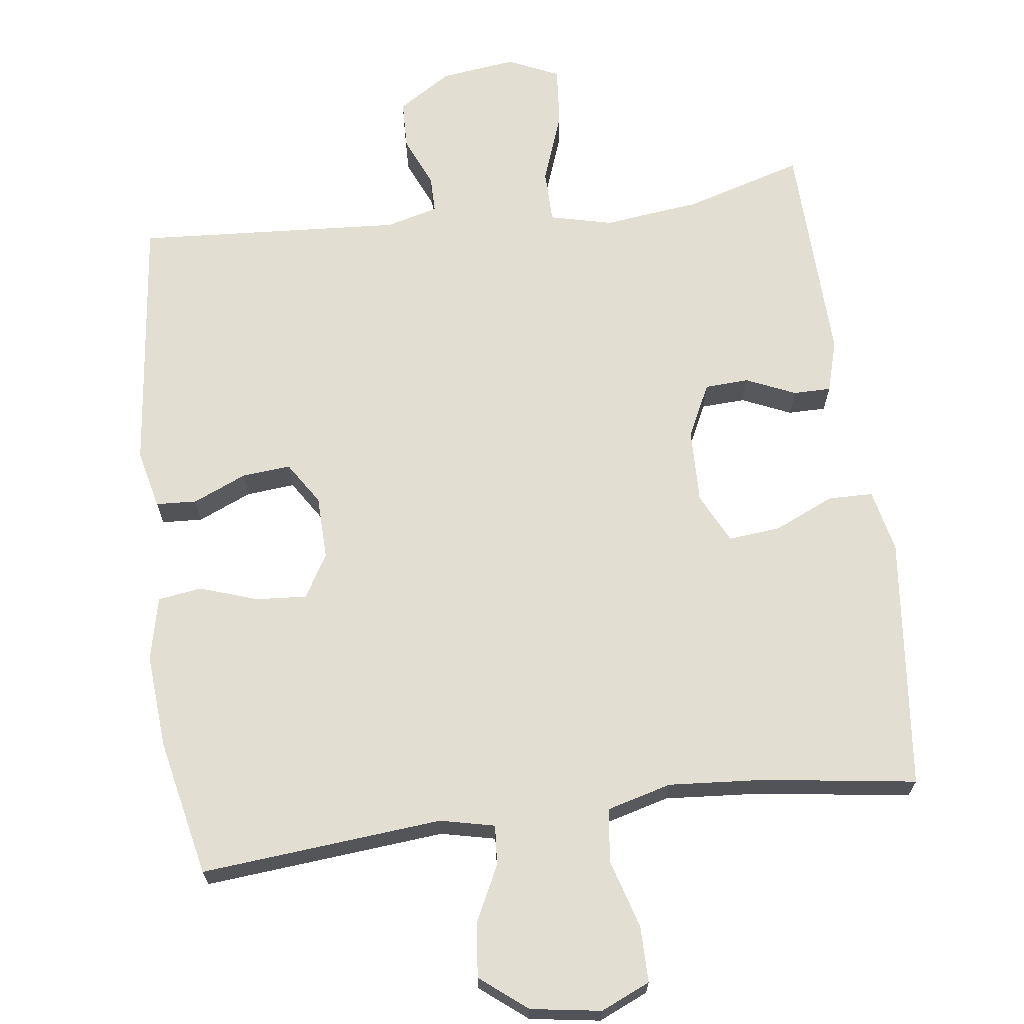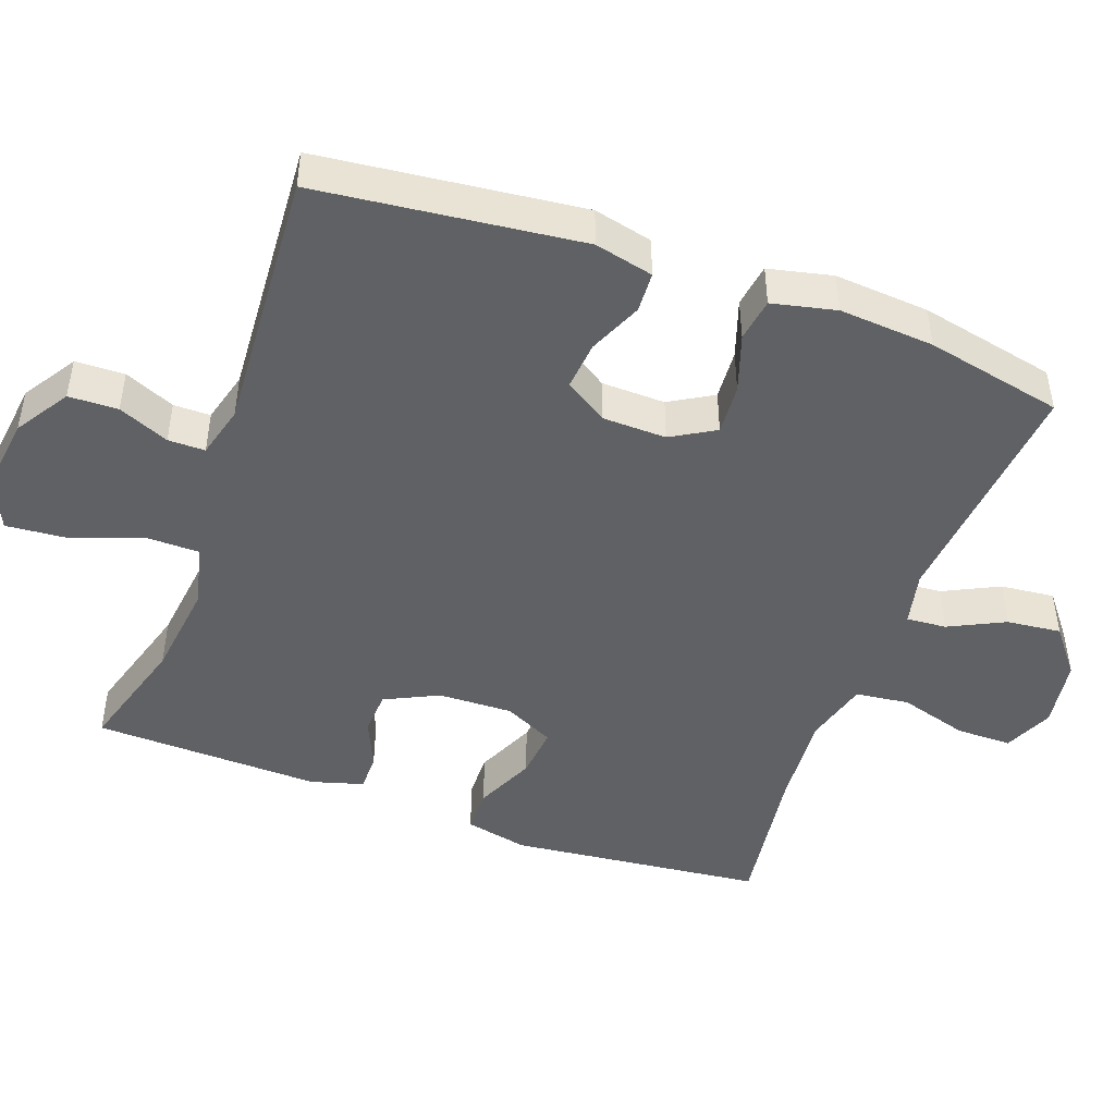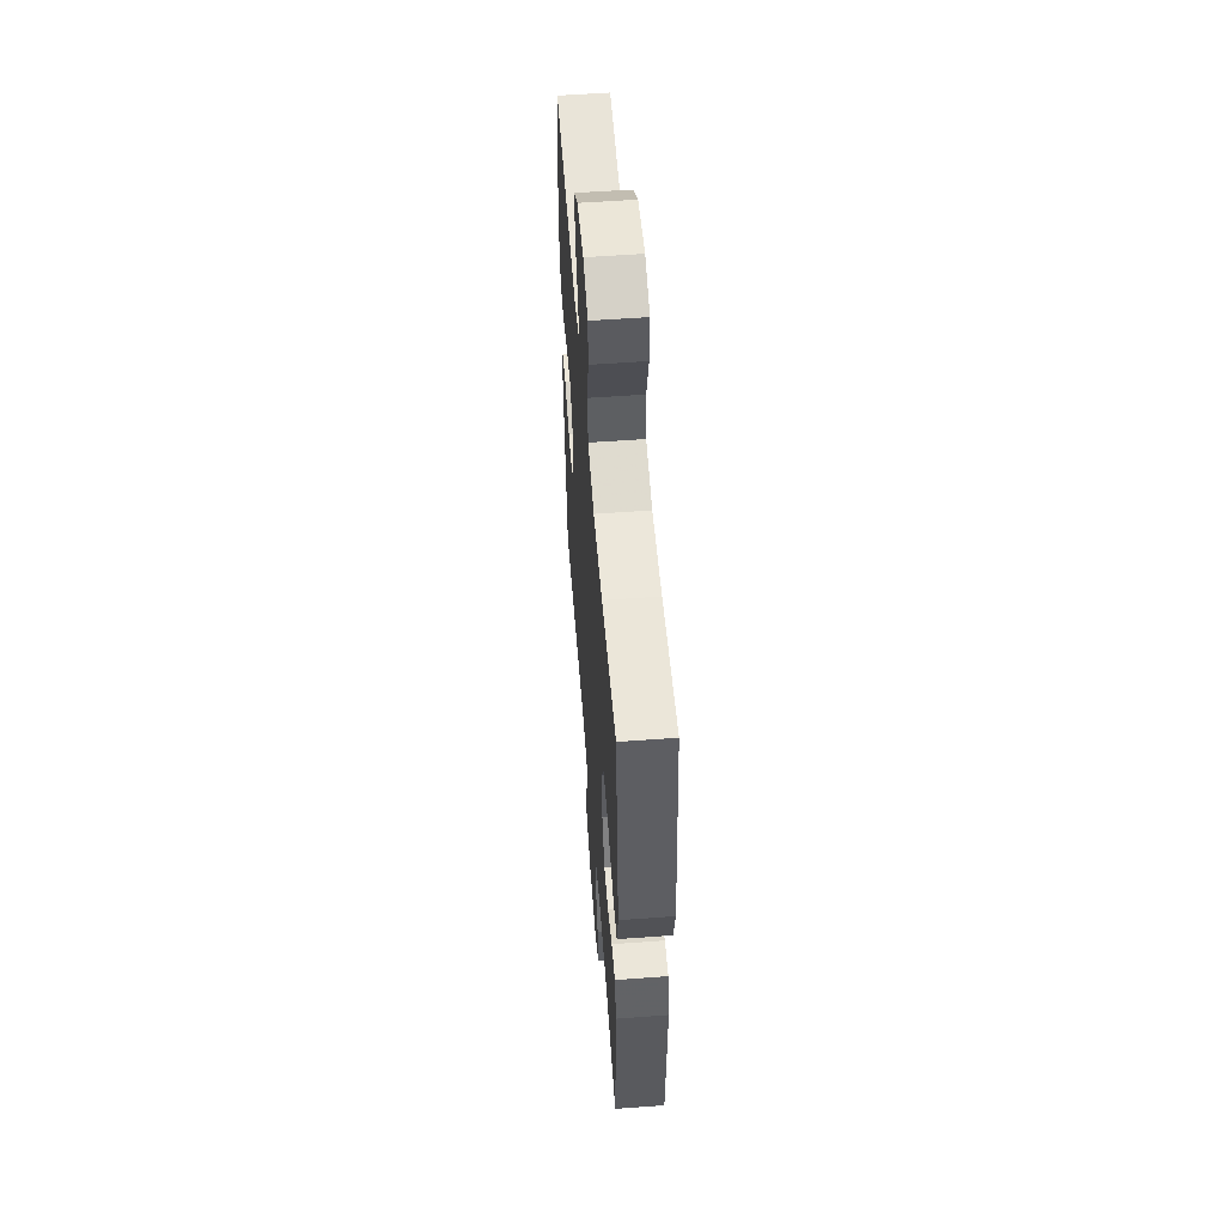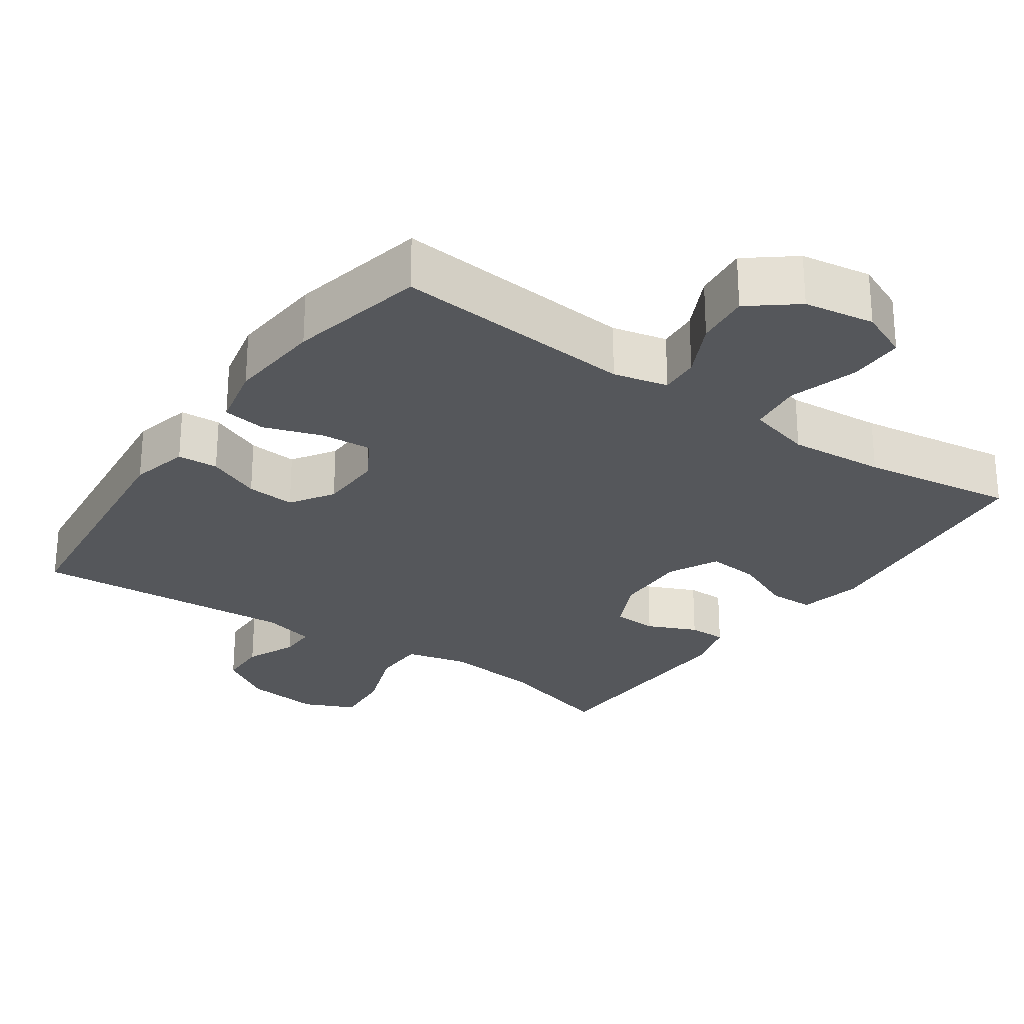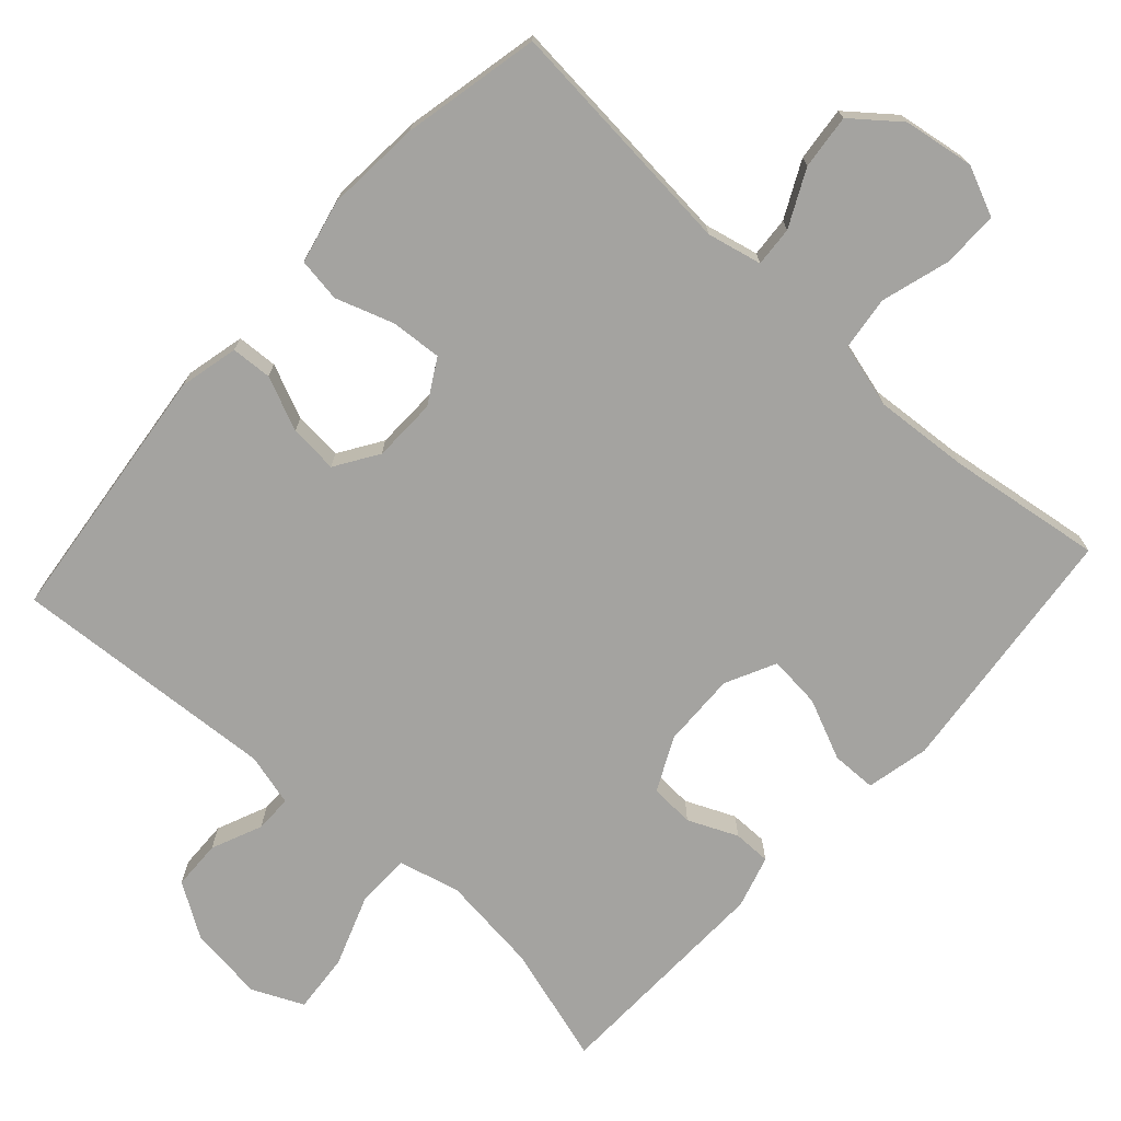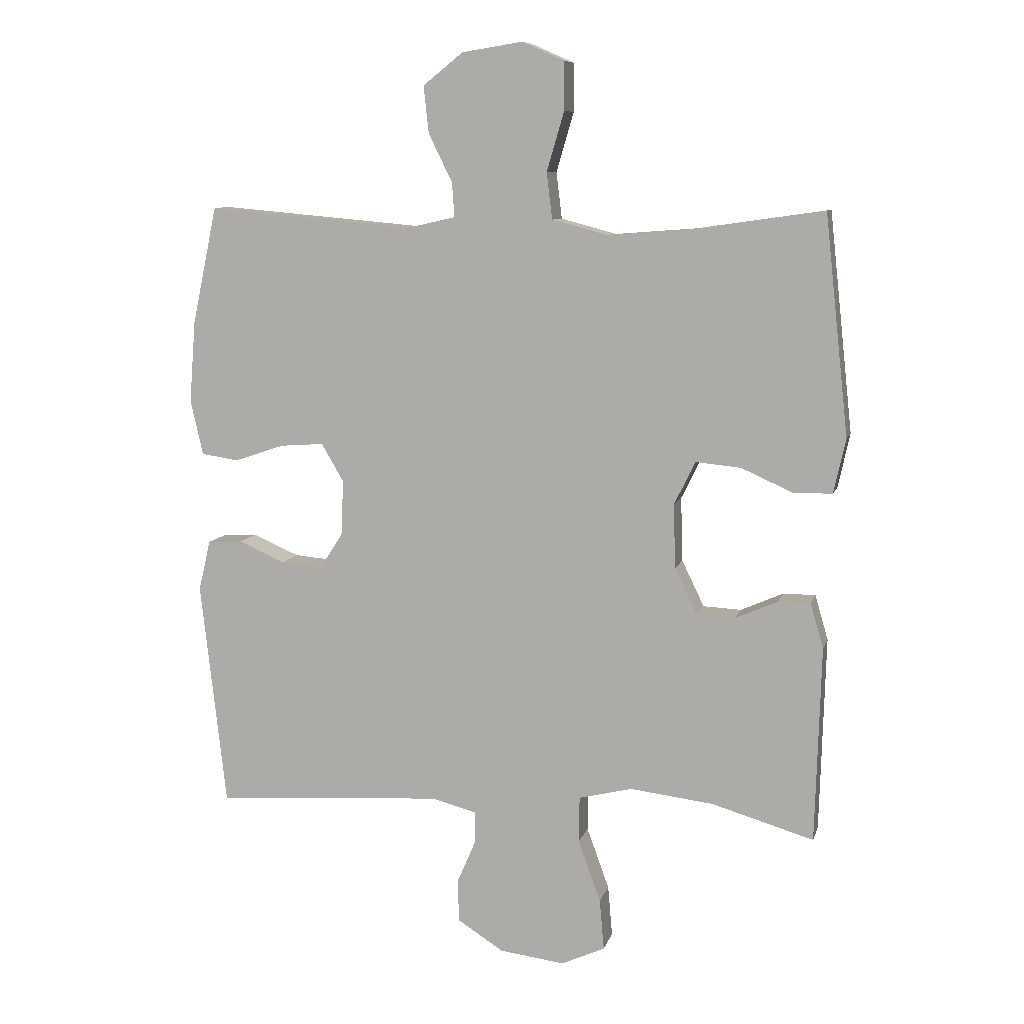
<metadata>
{"format":"obj","ext":"obj","renderer":"f3d","projection":"perspective","resolution":1024,"background":"white","views":[{"elev":67.5,"azim":-7.4,"up":"+Y"},{"elev":-46.5,"azim":-110.0,"up":"+Y"},{"elev":55.8,"azim":85.6,"up":"+Z"},{"elev":-26.5,"azim":-34.9,"up":"+Y"},{"elev":-72.9,"azim":-42.2,"up":"+Y"},{"elev":8.9,"azim":13.9,"up":"+Z"}]}
</metadata>
<code>
v 0.5 0.07 -0.5
v 0.337 0.07 -0.452
v 0.203 0.07 -0.436
v 0.117 0.07 -0.457
v 0.116 0.07 -0.531
v 0.152 0.07 -0.63
v 0.159 0.07 -0.712
v 0.089 0.07 -0.744
v -0.015 0.07 -0.731
v -0.089 0.07 -0.684
v -0.091 0.07 -0.616
v -0.061 0.07 -0.546
v -0.061 0.07 -0.495
v -0.133 0.07 -0.476
v -0.5 0.07 -0.5
v -0.541 0.07 -0.138
v -0.522 0.07 -0.057
v -0.466 0.07 -0.054
v -0.392 0.07 -0.086
v -0.325 0.07 -0.092
v -0.287 0.07 -0.033
v -0.285 0.07 0.055
v -0.32 0.07 0.115
v -0.39 0.07 0.11
v -0.47 0.07 0.083
v -0.53 0.07 0.092
v -0.55 0.07 0.18
v -0.54 0.07 0.311
v -0.5 0.07 0.5
v -0.167 0.07 0.47
v -0.092 0.07 0.487
v -0.096 0.07 0.542
v -0.134 0.07 0.619
v -0.142 0.07 0.694
v -0.078 0.07 0.745
v 0.019 0.07 0.76
v 0.087 0.07 0.73
v 0.087 0.07 0.653
v 0.059 0.07 0.558
v 0.068 0.07 0.484
v 0.157 0.07 0.46
v 0.289 0.07 0.47
v 0.5 0.07 0.5
v 0.538 0.07 0.149
v 0.519 0.07 0.062
v 0.457 0.07 0.061
v 0.374 0.07 0.098
v 0.302 0.07 0.105
v 0.268 0.07 0.036
v 0.271 0.07 -0.067
v 0.307 0.07 -0.141
v 0.368 0.07 -0.144
v 0.436 0.07 -0.114
v 0.488 0.07 -0.114
v 0.509 0.07 -0.186
v 0.5 0 -0.5
v 0.337 0 -0.452
v 0.203 0 -0.436
v 0.117 0 -0.457
v 0.116 0 -0.531
v 0.152 0 -0.63
v 0.159 0 -0.712
v 0.089 0 -0.744
v -0.015 0 -0.731
v -0.089 0 -0.684
v -0.091 0 -0.616
v -0.061 0 -0.546
v -0.061 0 -0.495
v -0.133 0 -0.476
v -0.5 0 -0.5
v -0.541 0 -0.138
v -0.522 0 -0.057
v -0.466 0 -0.054
v -0.392 0 -0.086
v -0.325 0 -0.092
v -0.287 0 -0.033
v -0.285 0 0.055
v -0.32 0 0.115
v -0.39 0 0.11
v -0.47 0 0.083
v -0.53 0 0.092
v -0.55 0 0.18
v -0.54 0 0.311
v -0.5 0 0.5
v -0.167 0 0.47
v -0.092 0 0.487
v -0.096 0 0.542
v -0.134 0 0.619
v -0.142 0 0.694
v -0.078 0 0.745
v 0.019 0 0.76
v 0.087 0 0.73
v 0.087 0 0.653
v 0.059 0 0.558
v 0.068 0 0.484
v 0.157 0 0.46
v 0.289 0 0.47
v 0.5 0 0.5
v 0.538 0 0.149
v 0.519 0 0.062
v 0.457 0 0.061
v 0.374 0 0.098
v 0.302 0 0.105
v 0.268 0 0.036
v 0.271 0 -0.067
v 0.307 0 -0.141
v 0.368 0 -0.144
v 0.436 0 -0.114
v 0.488 0 -0.114
v 0.509 0 -0.186
f 55 1 2
f 54 55 2
f 53 54 2
f 52 53 2
f 51 52 2 3
f 50 51 3 4
f 49 50 4
f 45 46 47
f 44 45 47
f 43 44 47
f 42 43 47
f 41 42 47 48
f 40 41 48 49
f 37 38 39
f 36 37 39
f 35 36 39
f 34 35 39
f 33 34 39
f 32 33 39
f 31 32 39 40
f 40 49 4
f 31 40 4
f 30 31 4
f 28 29 30
f 27 28 30
f 26 27 30
f 25 26 30
f 24 25 30
f 17 18 19
f 16 17 19
f 15 16 19
f 14 15 19
f 13 14 19 20
f 10 11 12
f 9 10 12
f 8 9 12
f 7 8 12
f 6 7 12
f 5 6 12
f 5 12 13
f 13 20 21
f 5 13 21
f 4 5 21
f 23 24 30
f 22 23 30 4
f 4 21 22
f 57 56 110
f 57 110 109
f 57 109 108
f 57 108 107
f 58 57 107 106
f 59 58 106 105
f 59 105 104
f 102 101 100
f 102 100 99
f 102 99 98
f 102 98 97
f 103 102 97 96
f 104 103 96 95
f 94 93 92
f 94 92 91
f 94 91 90
f 94 90 89
f 94 89 88
f 94 88 87
f 95 94 87 86
f 59 104 95
f 59 95 86
f 59 86 85
f 85 84 83
f 85 83 82
f 85 82 81
f 85 81 80
f 85 80 79
f 74 73 72
f 74 72 71
f 74 71 70
f 74 70 69
f 75 74 69 68
f 67 66 65
f 67 65 64
f 67 64 63
f 67 63 62
f 67 62 61
f 67 61 60
f 68 67 60
f 76 75 68
f 76 68 60
f 76 60 59
f 85 79 78
f 59 85 78 77
f 77 76 59
f 1 56 57 2
f 2 57 58 3
f 3 58 59 4
f 4 59 60 5
f 5 60 61 6
f 6 61 62 7
f 7 62 63 8
f 8 63 64 9
f 9 64 65 10
f 10 65 66 11
f 11 66 67 12
f 12 67 68 13
f 13 68 69 14
f 14 69 70 15
f 15 70 71 16
f 16 71 72 17
f 17 72 73 18
f 18 73 74 19
f 19 74 75 20
f 20 75 76 21
f 21 76 77 22
f 22 77 78 23
f 23 78 79 24
f 24 79 80 25
f 25 80 81 26
f 26 81 82 27
f 27 82 83 28
f 28 83 84 29
f 29 84 85 30
f 30 85 86 31
f 31 86 87 32
f 32 87 88 33
f 33 88 89 34
f 34 89 90 35
f 35 90 91 36
f 36 91 92 37
f 37 92 93 38
f 38 93 94 39
f 39 94 95 40
f 40 95 96 41
f 41 96 97 42
f 42 97 98 43
f 43 98 99 44
f 44 99 100 45
f 45 100 101 46
f 46 101 102 47
f 47 102 103 48
f 48 103 104 49
f 49 104 105 50
f 50 105 106 51
f 51 106 107 52
f 52 107 108 53
f 53 108 109 54
f 54 109 110 55
f 55 110 56 1

</code>
